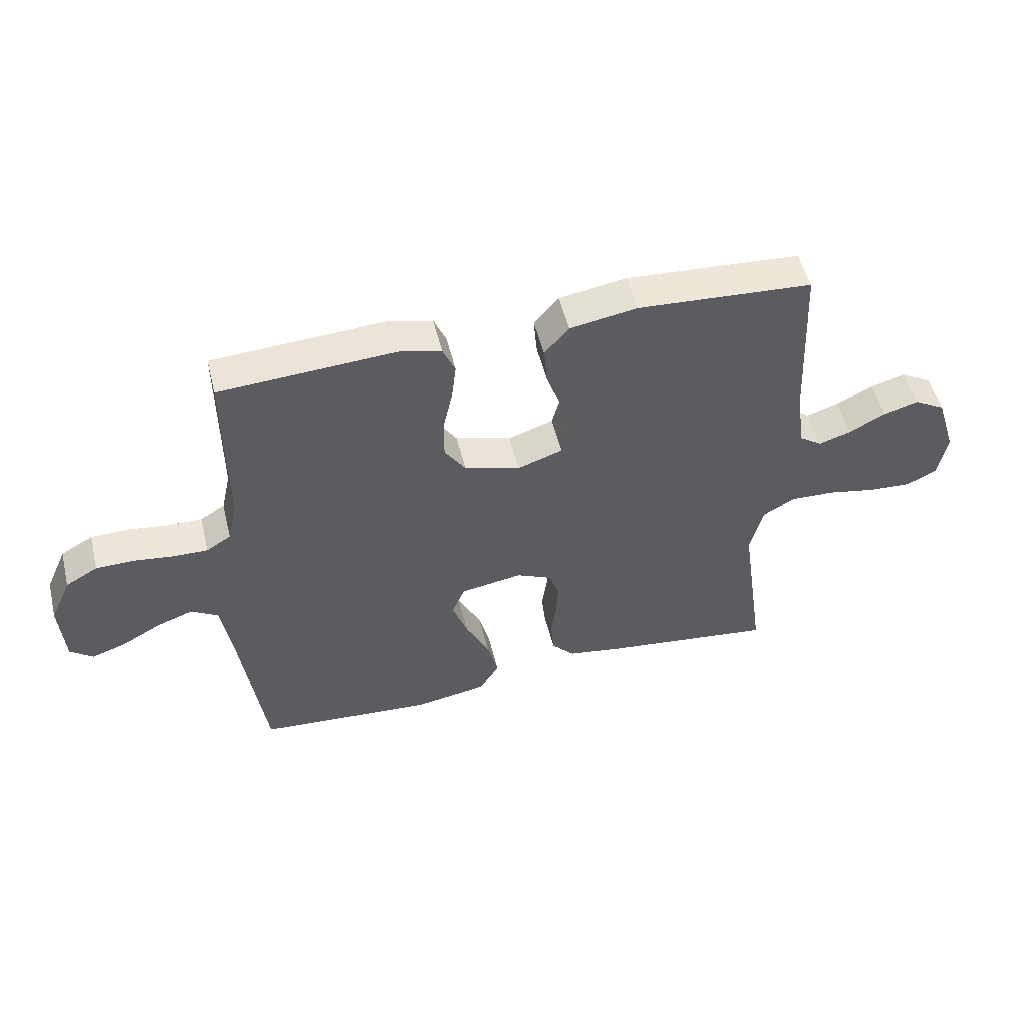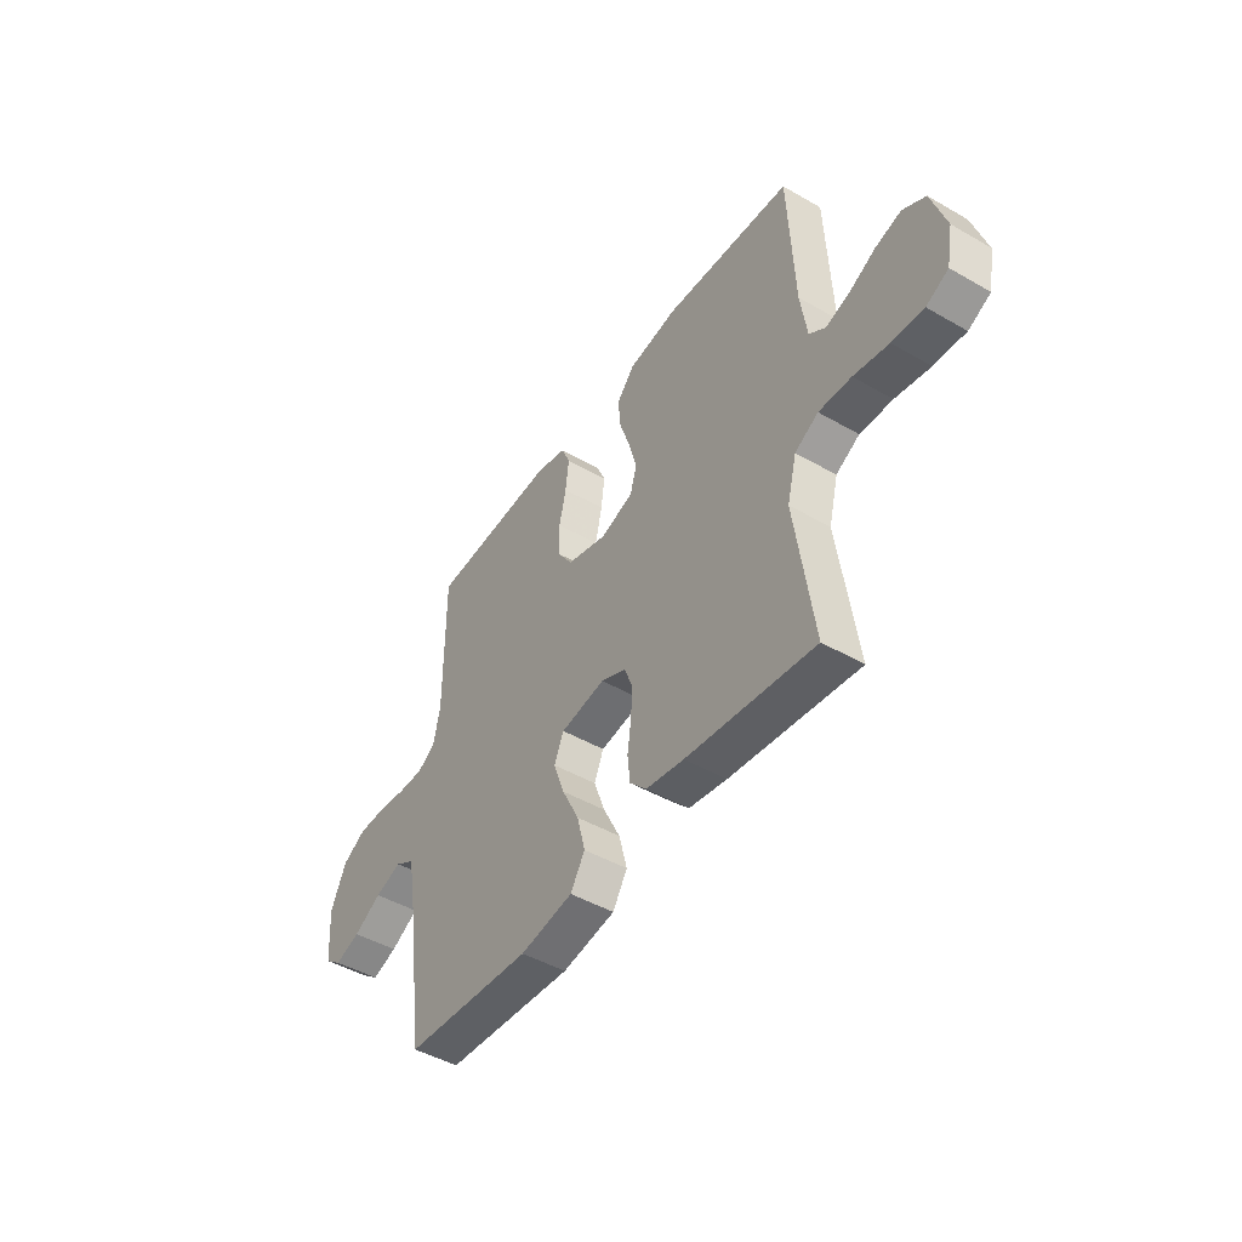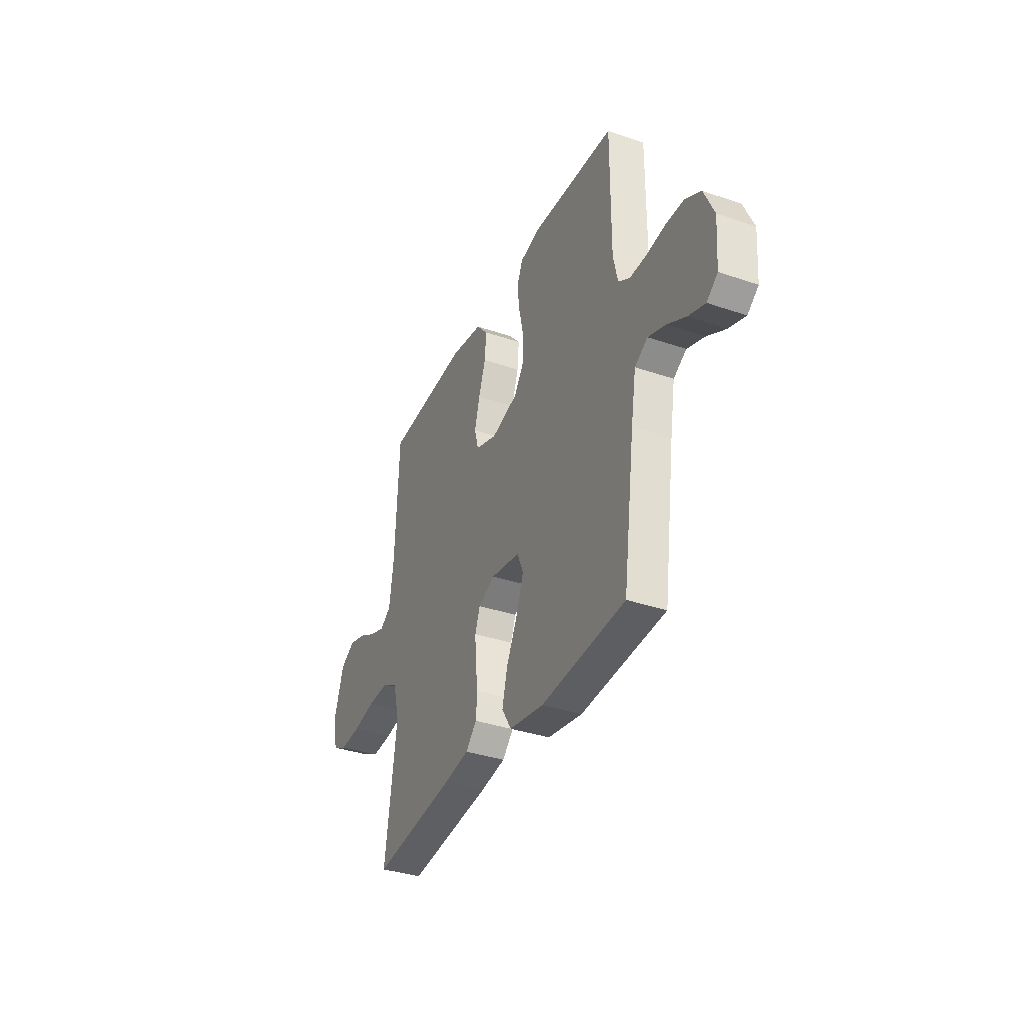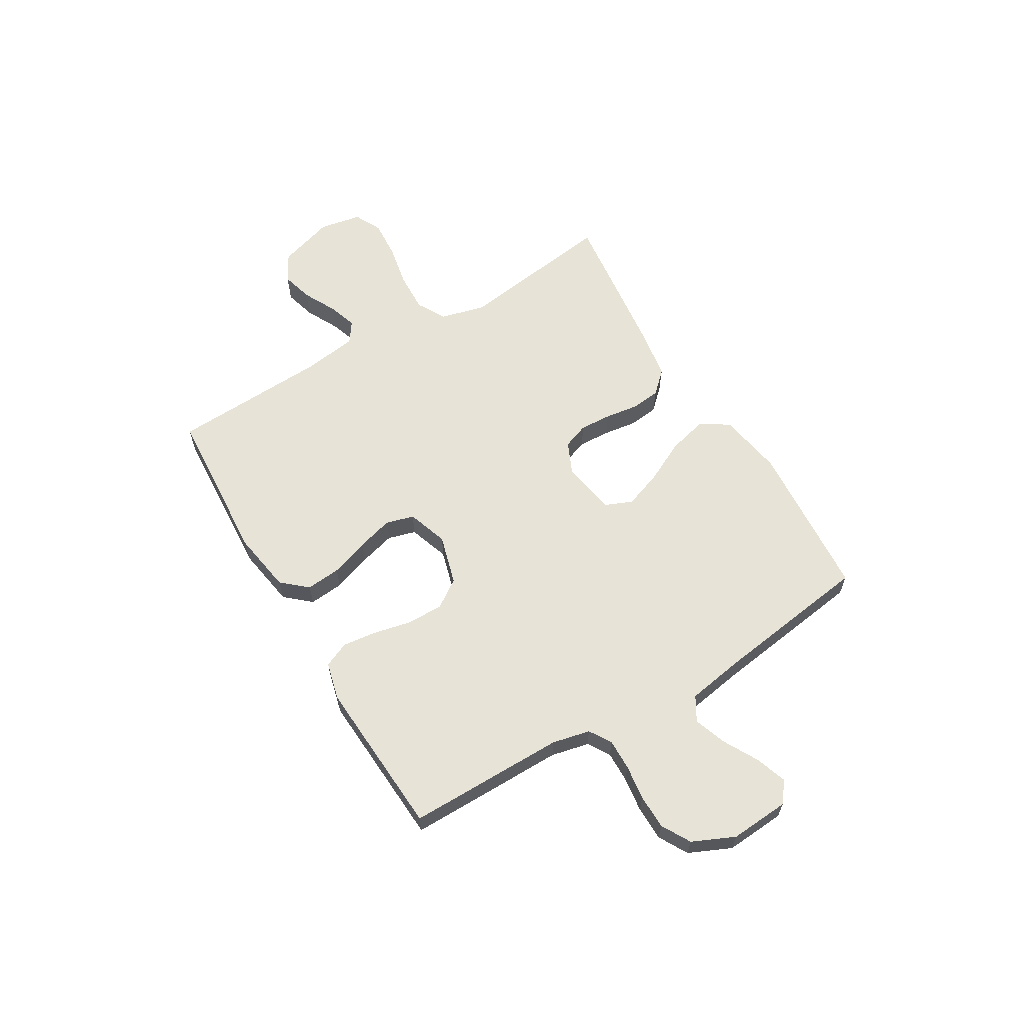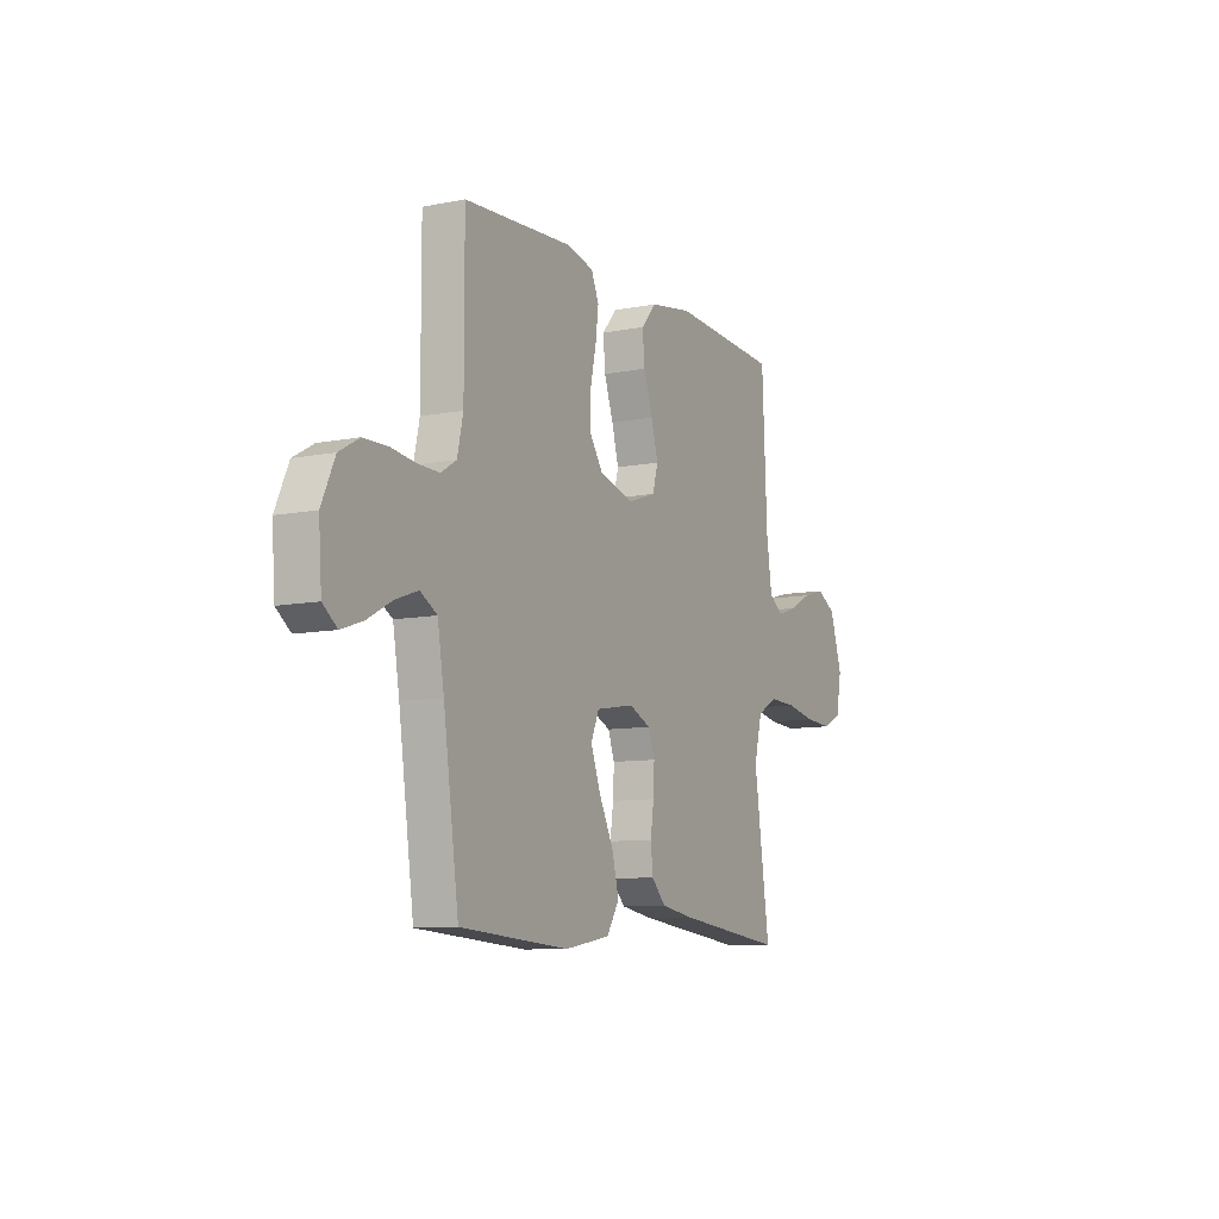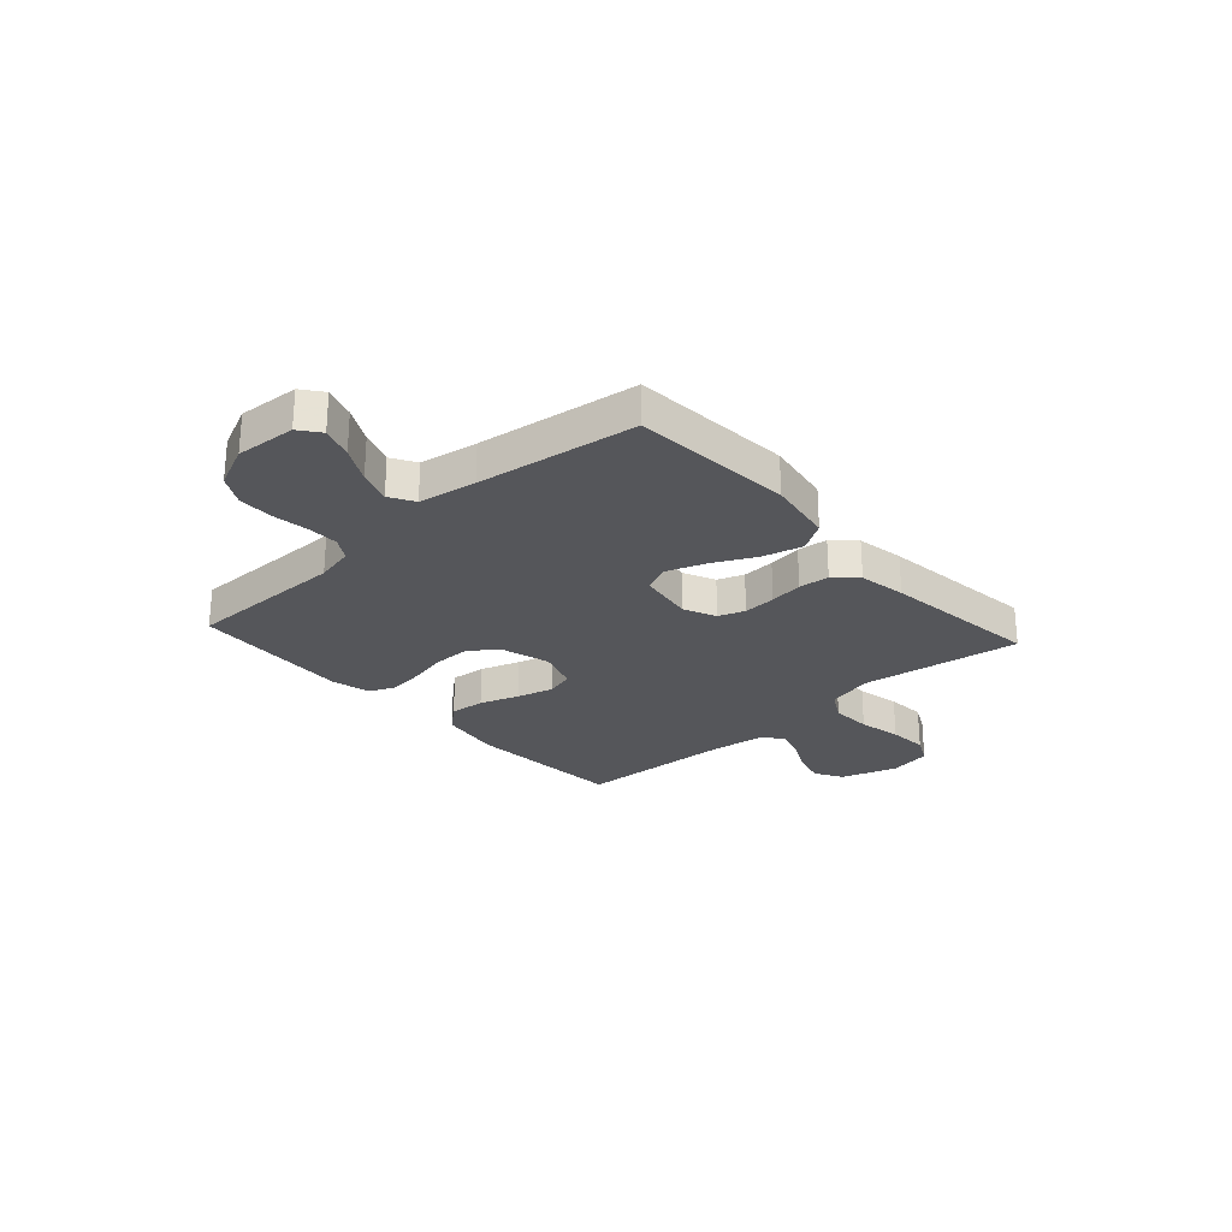
<metadata>
{"format":"obj","ext":"obj","renderer":"f3d","projection":"perspective","resolution":1024,"background":"white","views":[{"elev":51.8,"azim":166.2,"up":"+Z"},{"elev":-46.3,"azim":-123.4,"up":"+Z"},{"elev":-35.7,"azim":65.8,"up":"+Z"},{"elev":61.9,"azim":59.2,"up":"+Y"},{"elev":-9.2,"azim":117.7,"up":"+Z"},{"elev":-26.1,"azim":132.1,"up":"+Y"}]}
</metadata>
<code>
v 0.5 0.07 0.5
v 0.499 0.07 0.2
v 0.515 0.07 0.128
v 0.557 0.07 0.102
v 0.616 0.07 0.103
v 0.683 0.07 0.112
v 0.749 0.07 0.111
v 0.804 0.07 0.08
v 0.84 0.07 0
v 0.832 0.07 -0.113
v 0.793 0.07 -0.143
v 0.734 0.07 -0.123
v 0.668 0.07 -0.087
v 0.606 0.07 -0.065
v 0.56 0.07 -0.092
v 0.542 0.07 -0.2
v 0.5 0.07 -0.5
v 0.2 0.07 -0.522
v 0.076 0.07 -0.501
v 0.042 0.07 -0.446
v 0.061 0.07 -0.372
v 0.101 0.07 -0.292
v 0.127 0.07 -0.22
v 0.105 0.07 -0.168
v 0 0.07 -0.151
v -0.06 0.07 -0.178
v -0.078 0.07 -0.227
v -0.075 0.07 -0.288
v -0.066 0.07 -0.351
v -0.072 0.07 -0.408
v -0.111 0.07 -0.449
v -0.2 0.07 -0.464
v -0.5 0.07 -0.5
v -0.457 0.07 -0.2
v -0.479 0.07 -0.113
v -0.534 0.07 -0.082
v -0.61 0.07 -0.085
v -0.692 0.07 -0.101
v -0.766 0.07 -0.106
v -0.818 0.07 -0.08
v -0.833 0.07 0
v -0.799 0.07 0.107
v -0.746 0.07 0.137
v -0.685 0.07 0.12
v -0.623 0.07 0.088
v -0.568 0.07 0.07
v -0.529 0.07 0.097
v -0.514 0.07 0.2
v -0.5 0.07 0.5
v -0.2 0.07 0.519
v -0.084 0.07 0.5
v -0.042 0.07 0.452
v -0.048 0.07 0.386
v -0.073 0.07 0.313
v -0.092 0.07 0.244
v -0.077 0.07 0.191
v 0 0.07 0.165
v 0.095 0.07 0.192
v 0.131 0.07 0.245
v 0.131 0.07 0.314
v 0.115 0.07 0.386
v 0.107 0.07 0.452
v 0.128 0.07 0.5
v 0.2 0.07 0.518
v 0.5 0 0.5
v 0.499 0 0.2
v 0.515 0 0.128
v 0.557 0 0.102
v 0.616 0 0.103
v 0.683 0 0.112
v 0.749 0 0.111
v 0.804 0 0.08
v 0.84 0 0
v 0.832 0 -0.113
v 0.793 0 -0.143
v 0.734 0 -0.123
v 0.668 0 -0.087
v 0.606 0 -0.065
v 0.56 0 -0.092
v 0.542 0 -0.2
v 0.5 0 -0.5
v 0.2 0 -0.522
v 0.076 0 -0.501
v 0.042 0 -0.446
v 0.061 0 -0.372
v 0.101 0 -0.292
v 0.127 0 -0.22
v 0.105 0 -0.168
v 0 0 -0.151
v -0.06 0 -0.178
v -0.078 0 -0.227
v -0.075 0 -0.288
v -0.066 0 -0.351
v -0.072 0 -0.408
v -0.111 0 -0.449
v -0.2 0 -0.464
v -0.5 0 -0.5
v -0.457 0 -0.2
v -0.479 0 -0.113
v -0.534 0 -0.082
v -0.61 0 -0.085
v -0.692 0 -0.101
v -0.766 0 -0.106
v -0.818 0 -0.08
v -0.833 0 0
v -0.799 0 0.107
v -0.746 0 0.137
v -0.685 0 0.12
v -0.623 0 0.088
v -0.568 0 0.07
v -0.529 0 0.097
v -0.514 0 0.2
v -0.5 0 0.5
v -0.2 0 0.519
v -0.084 0 0.5
v -0.042 0 0.452
v -0.048 0 0.386
v -0.073 0 0.313
v -0.092 0 0.244
v -0.077 0 0.191
v 0 0 0.165
v 0.095 0 0.192
v 0.131 0 0.245
v 0.131 0 0.314
v 0.115 0 0.386
v 0.107 0 0.452
v 0.128 0 0.5
v 0.2 0 0.518
f 63 64 1 2
f 60 61 62 63
f 60 63 2 3
f 59 60 3 4
f 58 59 4
f 57 58 4
f 51 52 53 54
f 51 54 55
f 48 49 50 51
f 47 48 51 55
f 46 47 55 56
f 42 43 44 45
f 42 45 46
f 41 42 46
f 37 38 39 40
f 36 37 40 41
f 31 32 33 34
f 31 34 35
f 28 29 30 31
f 27 28 31 35
f 26 27 35 36
f 19 20 21 22
f 19 22 23
f 16 17 18 19
f 15 16 19 23
f 14 15 23 24
f 10 11 12 13
f 10 13 14
f 9 10 14
f 5 6 7 8
f 4 5 8 9
f 57 4 9 14
f 25 26 36 41
f 41 46 56 57
f 25 41 57
f 14 24 25 57
f 66 65 128 127
f 127 126 125 124
f 67 66 127 124
f 68 67 124 123
f 68 123 122
f 68 122 121
f 118 117 116 115
f 119 118 115
f 115 114 113 112
f 119 115 112 111
f 120 119 111 110
f 109 108 107 106
f 110 109 106
f 110 106 105
f 104 103 102 101
f 105 104 101 100
f 98 97 96 95
f 99 98 95
f 95 94 93 92
f 99 95 92 91
f 100 99 91 90
f 86 85 84 83
f 87 86 83
f 83 82 81 80
f 87 83 80 79
f 88 87 79 78
f 77 76 75 74
f 78 77 74
f 78 74 73
f 72 71 70 69
f 73 72 69 68
f 78 73 68 121
f 105 100 90 89
f 121 120 110 105
f 121 105 89
f 121 89 88 78
f 1 65 66 2
f 2 66 67 3
f 3 67 68 4
f 4 68 69 5
f 5 69 70 6
f 6 70 71 7
f 7 71 72 8
f 8 72 73 9
f 9 73 74 10
f 10 74 75 11
f 11 75 76 12
f 12 76 77 13
f 13 77 78 14
f 14 78 79 15
f 15 79 80 16
f 16 80 81 17
f 17 81 82 18
f 18 82 83 19
f 19 83 84 20
f 20 84 85 21
f 21 85 86 22
f 22 86 87 23
f 23 87 88 24
f 24 88 89 25
f 25 89 90 26
f 26 90 91 27
f 27 91 92 28
f 28 92 93 29
f 29 93 94 30
f 30 94 95 31
f 31 95 96 32
f 32 96 97 33
f 33 97 98 34
f 34 98 99 35
f 35 99 100 36
f 36 100 101 37
f 37 101 102 38
f 38 102 103 39
f 39 103 104 40
f 40 104 105 41
f 41 105 106 42
f 42 106 107 43
f 43 107 108 44
f 44 108 109 45
f 45 109 110 46
f 46 110 111 47
f 47 111 112 48
f 48 112 113 49
f 49 113 114 50
f 50 114 115 51
f 51 115 116 52
f 52 116 117 53
f 53 117 118 54
f 54 118 119 55
f 55 119 120 56
f 56 120 121 57
f 57 121 122 58
f 58 122 123 59
f 59 123 124 60
f 60 124 125 61
f 61 125 126 62
f 62 126 127 63
f 63 127 128 64
f 64 128 65 1

</code>
